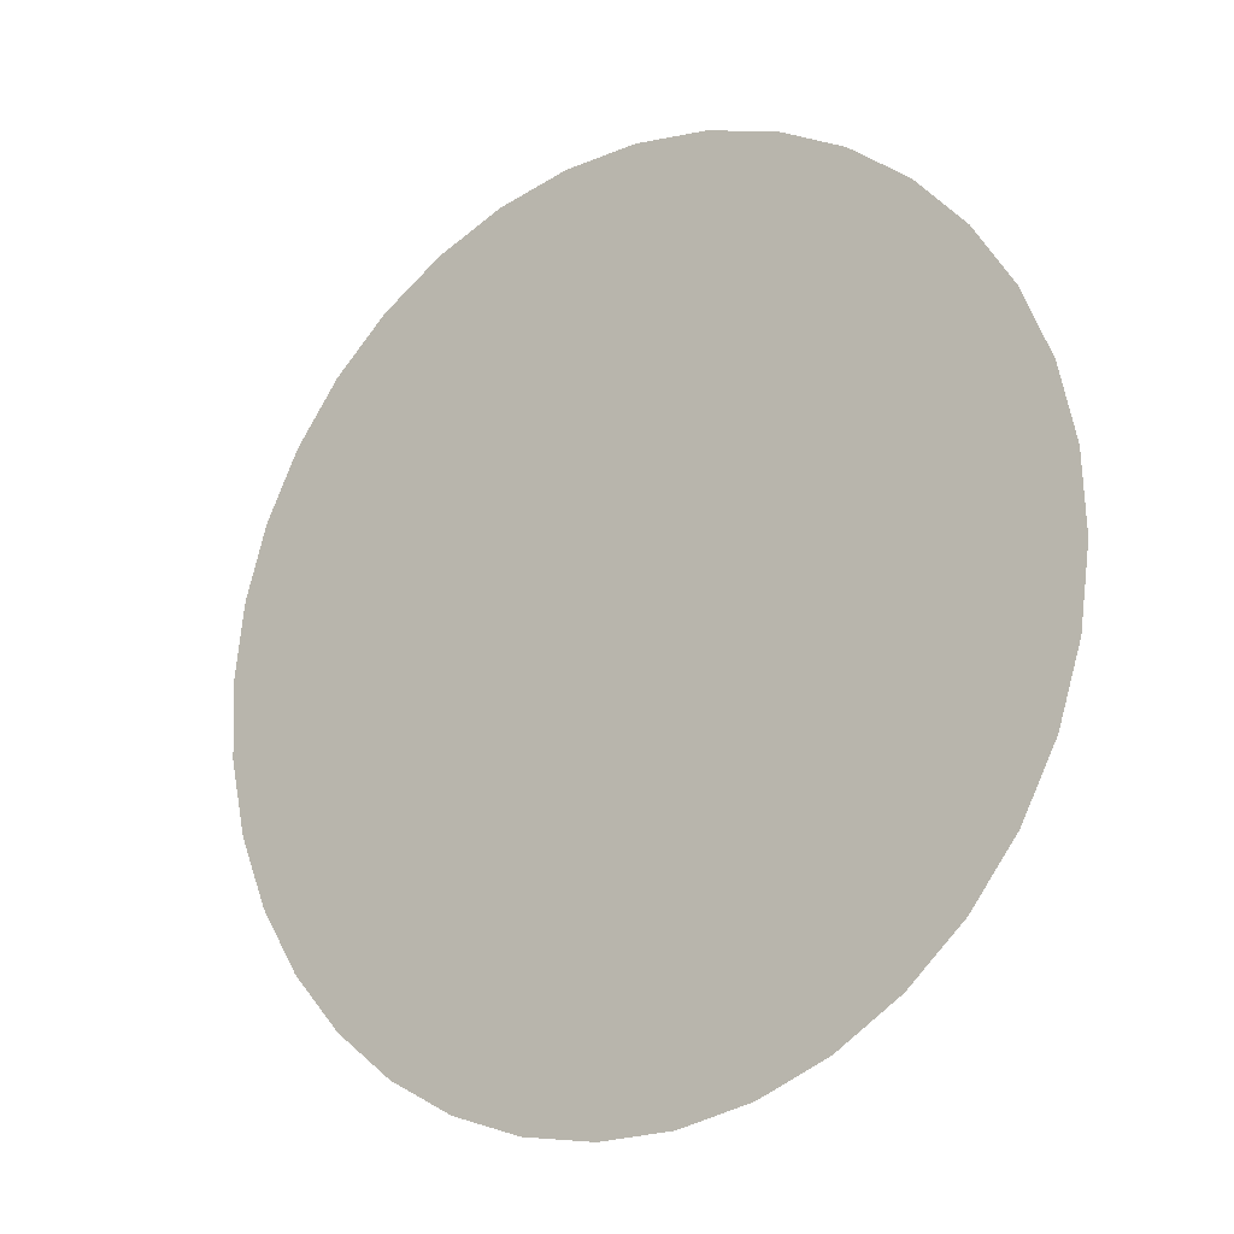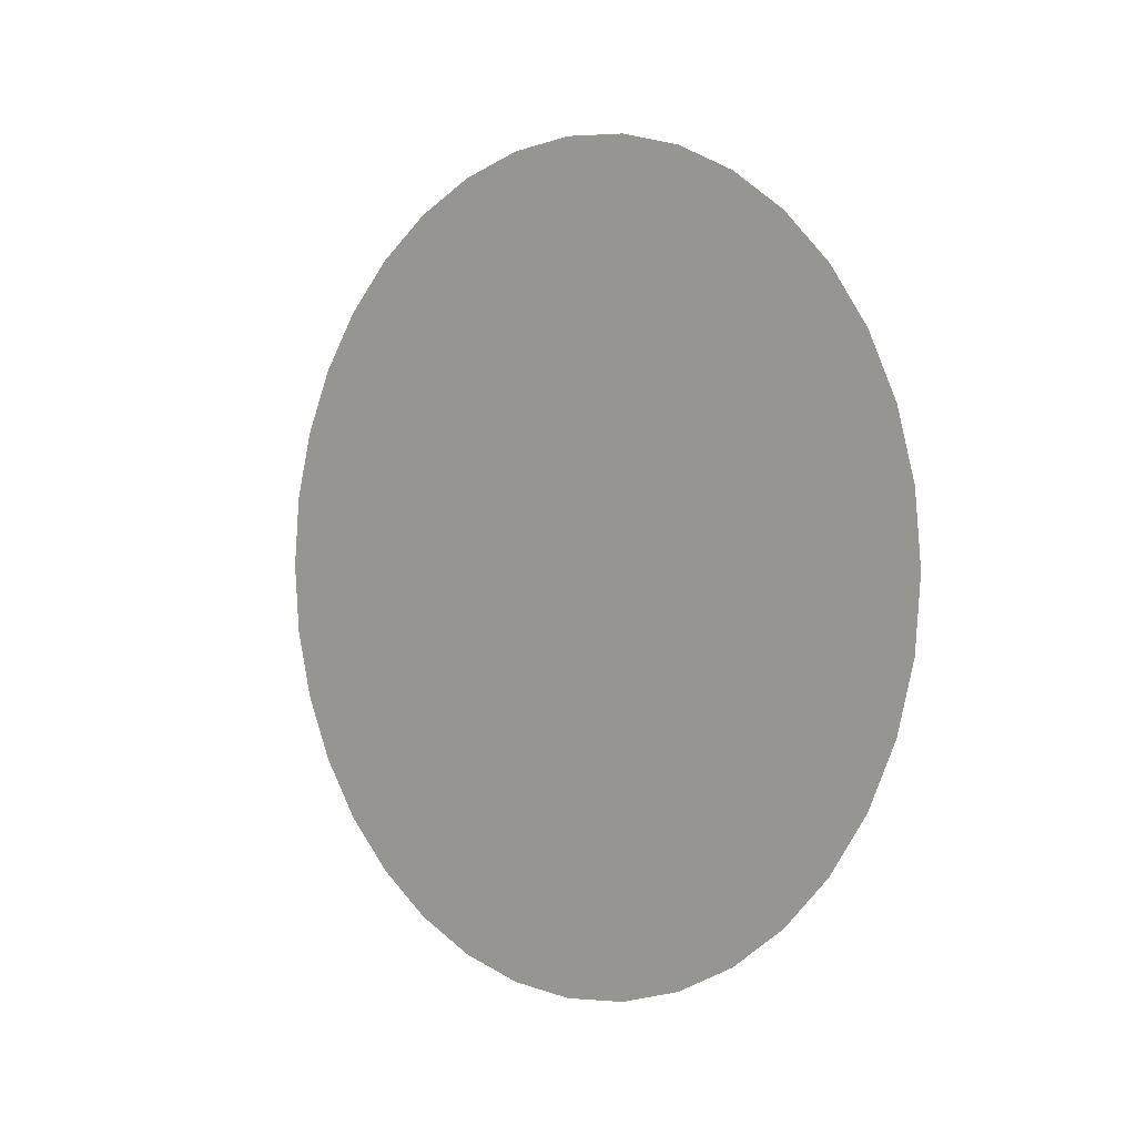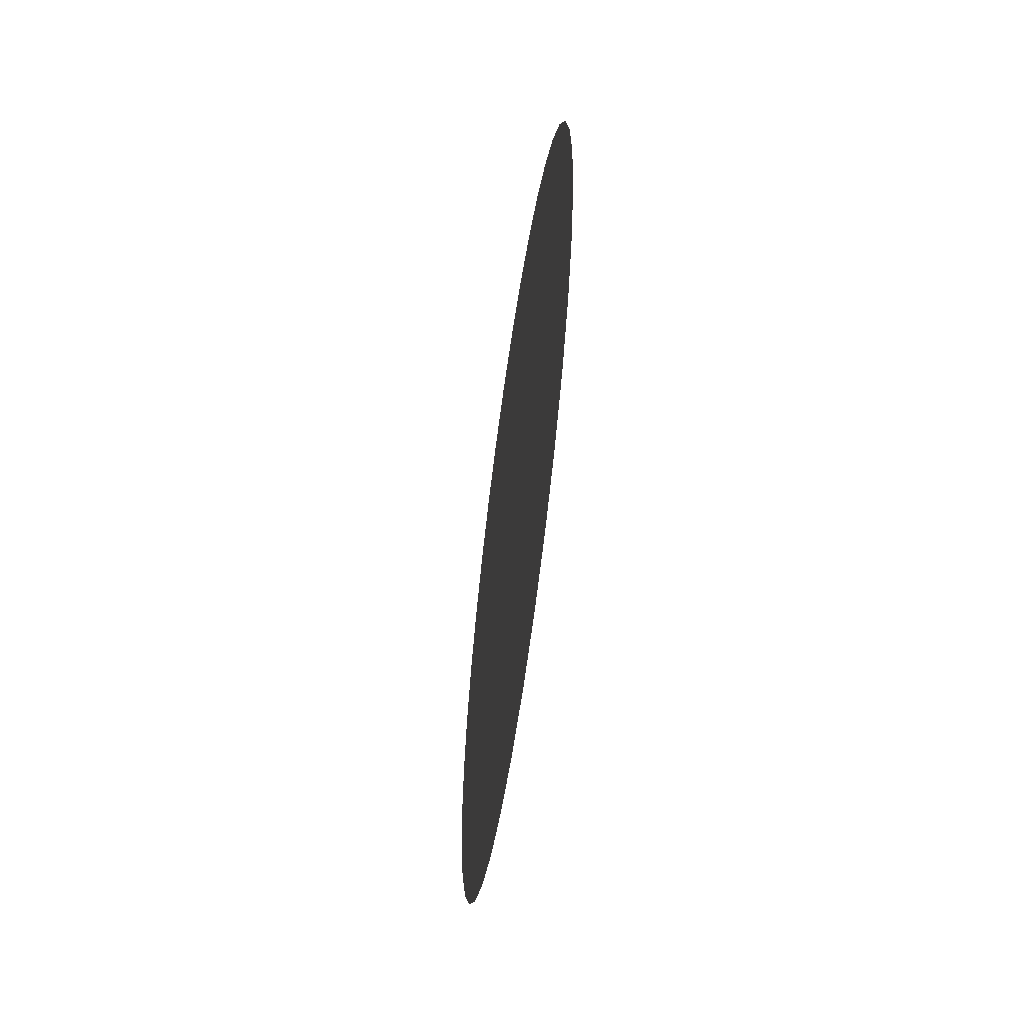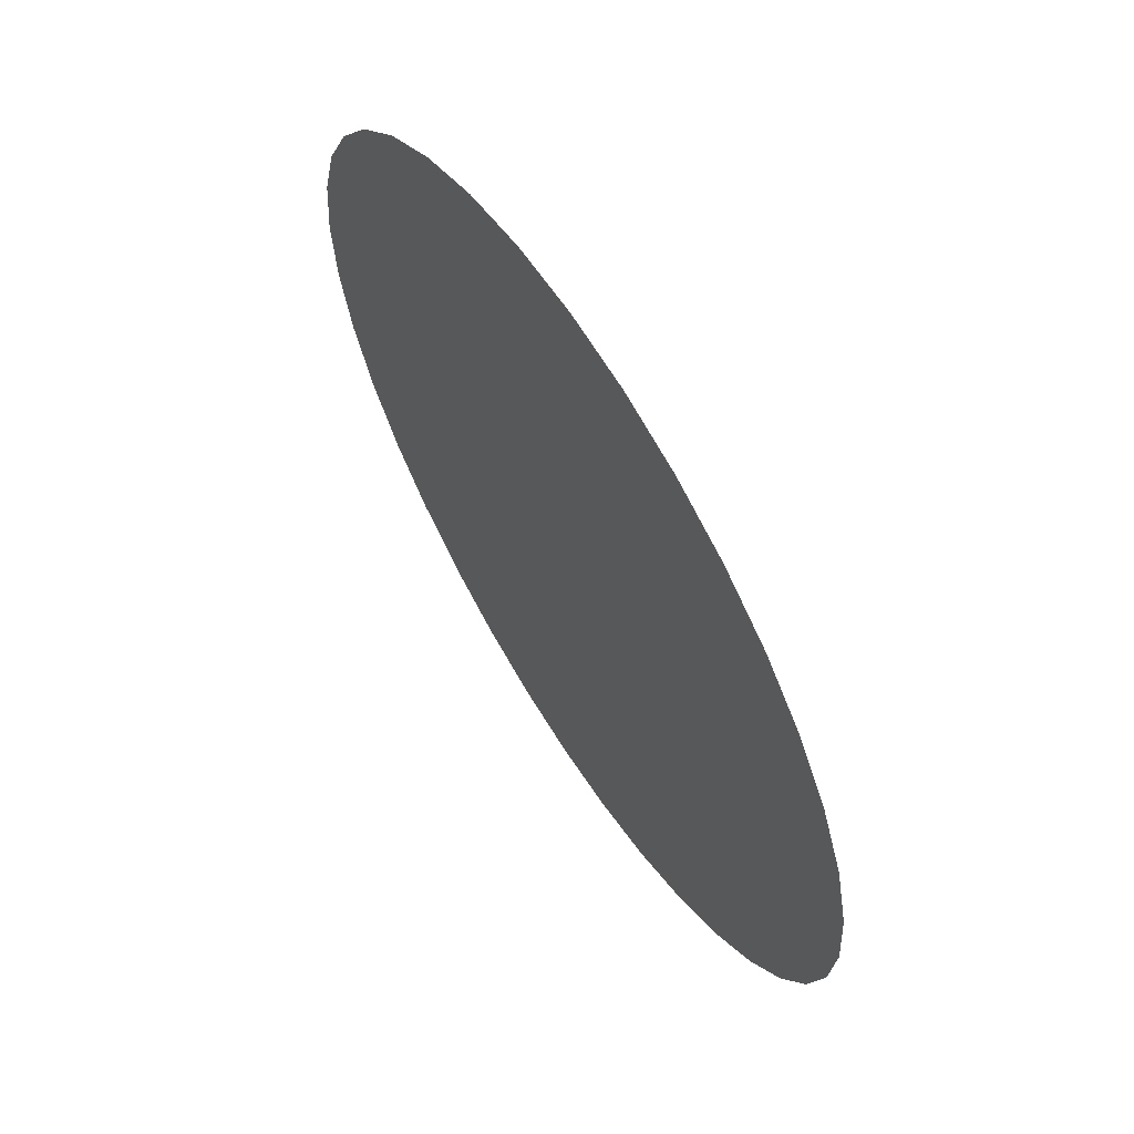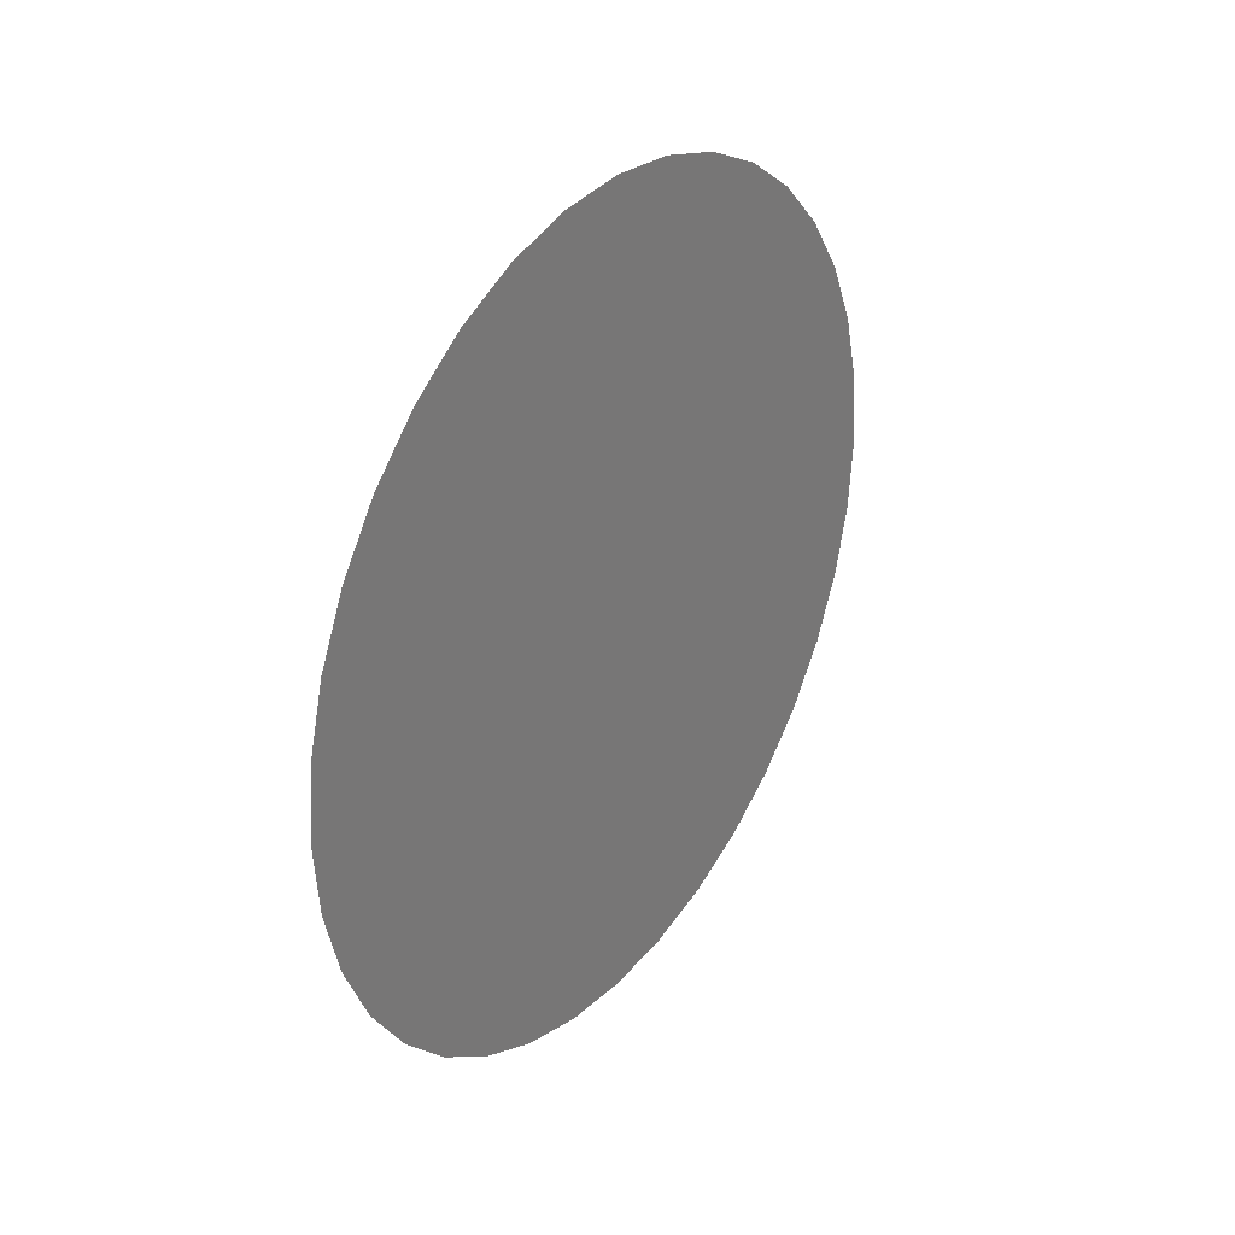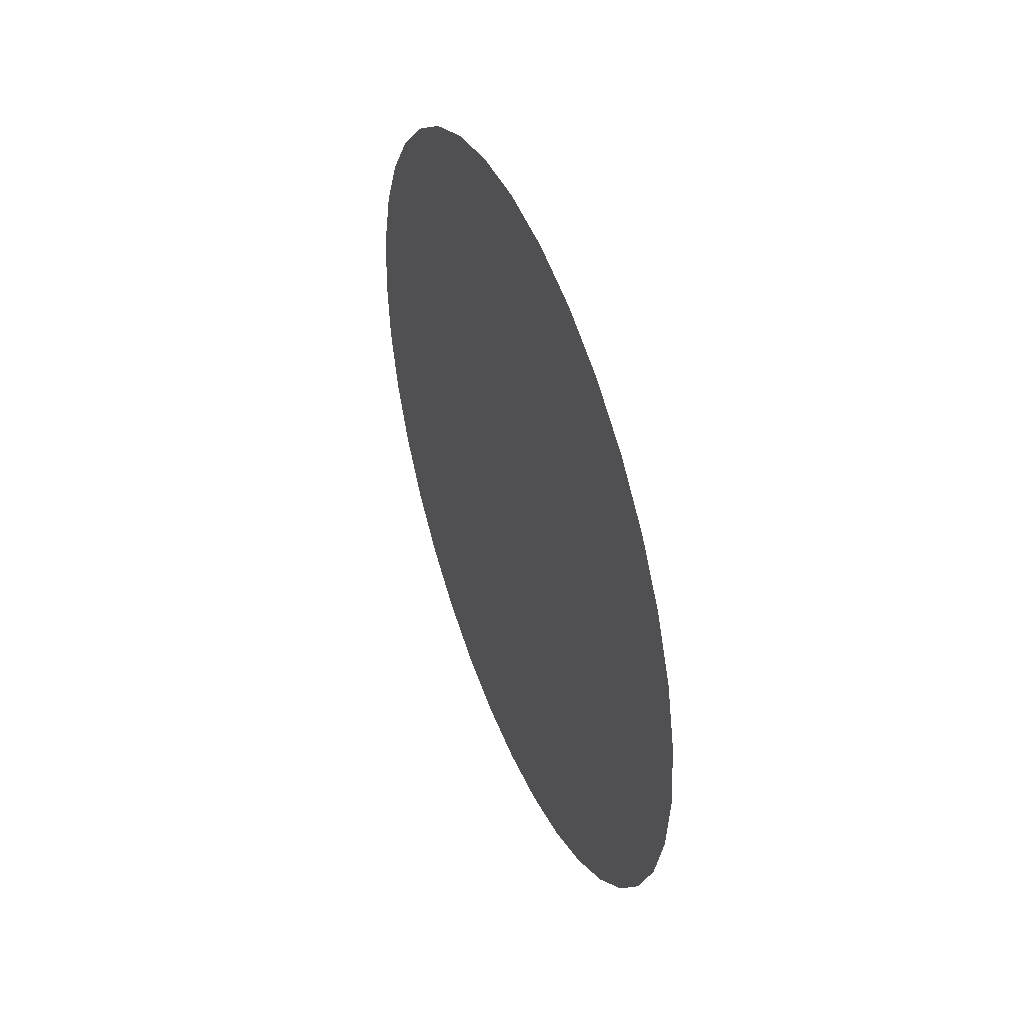
<metadata>
{"format":"obj","ext":"obj","renderer":"f3d","projection":"perspective","resolution":1024,"background":"white","views":[{"elev":17.6,"azim":131.3,"up":"+Z"},{"elev":0.6,"azim":106.1,"up":"+Y"},{"elev":-58.1,"azim":-36.4,"up":"+Y"},{"elev":-0.3,"azim":-15.7,"up":"+Z"},{"elev":31.2,"azim":-173.6,"up":"+Y"},{"elev":44.9,"azim":-49.5,"up":"+Y"}]}
</metadata>
<code>
o Bistro_Research_Exterior_Paris_Building_01_paris_buildi_d6d8cbd
v 0.1576 1.156 -10.01
v 0.1593 1.196 -10.02
v 0.2662 1.156 -10.21
v 0.1593 1.116 -10.02
v 0.1642 1.234 -10.03
v 0.1642 1.078 -10.03
v 0.1722 1.271 -10.04
v 0.1722 1.042 -10.04
v 0.183 1.303 -10.06
v 0.183 1.009 -10.06
v 0.1964 1.331 -10.09
v 0.1964 0.9808 -10.09
v 0.2119 1.354 -10.11
v 0.2119 0.9579 -10.11
v 0.2291 1.371 -10.15
v 0.2291 0.9411 -10.15
v 0.2474 1.381 -10.18
v 0.2474 0.9308 -10.18
v 0.2662 1.385 -10.21
v 0.2662 0.9273 -10.21
v 0.2851 1.381 -10.25
v 0.2851 0.9308 -10.25
v 0.3034 1.371 -10.28
v 0.3034 0.9411 -10.28
v 0.3205 1.354 -10.32
v 0.3205 0.9579 -10.32
v 0.336 1.331 -10.34
v 0.336 0.9808 -10.34
v 0.3494 1.303 -10.37
v 0.3494 1.009 -10.37
v 0.3603 1.271 -10.39
v 0.3603 1.042 -10.39
v 0.3683 1.234 -10.4
v 0.3683 1.078 -10.4
v 0.3732 1.196 -10.41
v 0.3732 1.116 -10.41
v 0.3748 1.156 -10.42
f 1 2 3
f 4 1 3
f 2 5 3
f 6 4 3
f 5 7 3
f 8 6 3
f 7 9 3
f 10 8 3
f 9 11 3
f 12 10 3
f 11 13 3
f 14 12 3
f 13 15 3
f 16 14 3
f 15 17 3
f 18 16 3
f 17 19 3
f 20 18 3
f 19 21 3
f 22 20 3
f 21 23 3
f 24 22 3
f 23 25 3
f 26 24 3
f 25 27 3
f 28 26 3
f 27 29 3
f 30 28 3
f 29 31 3
f 32 30 3
f 31 33 3
f 34 32 3
f 33 35 3
f 36 34 3
f 35 37 3
f 37 36 3

</code>
